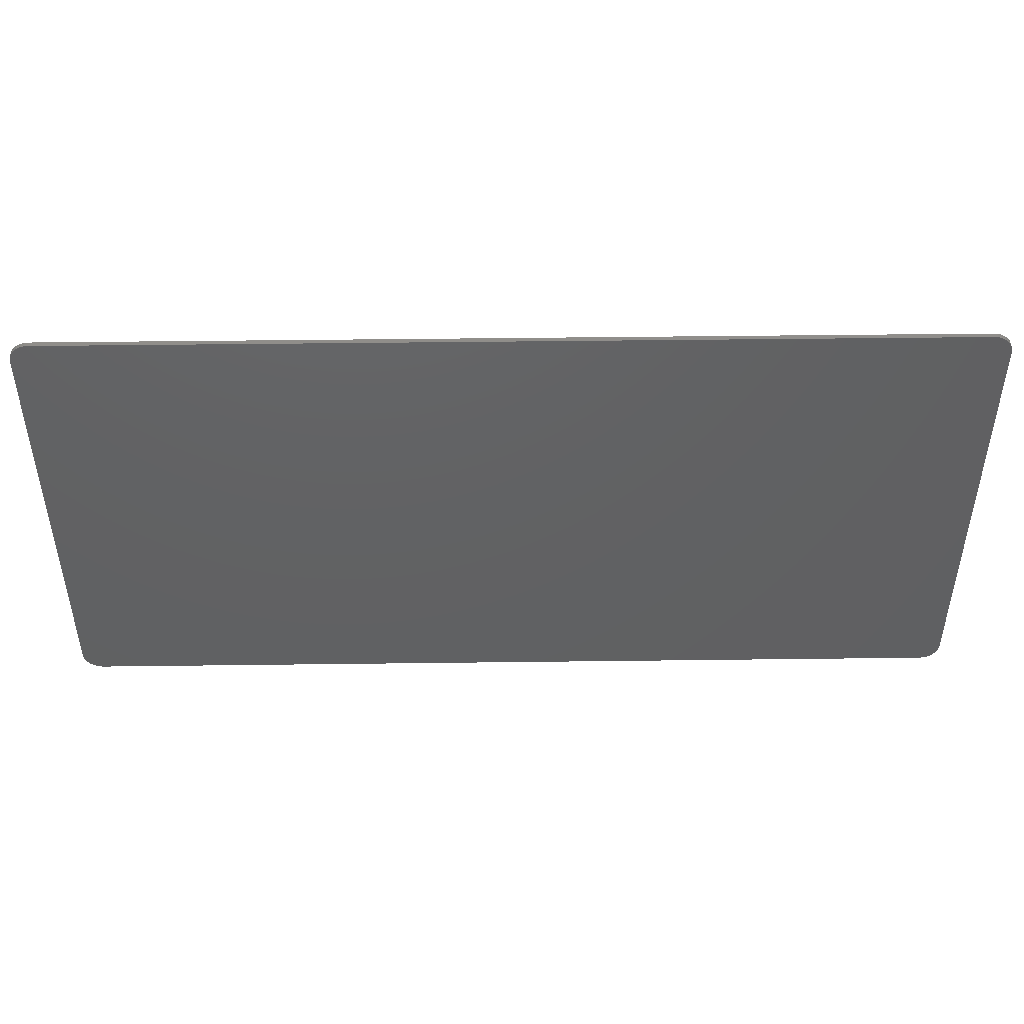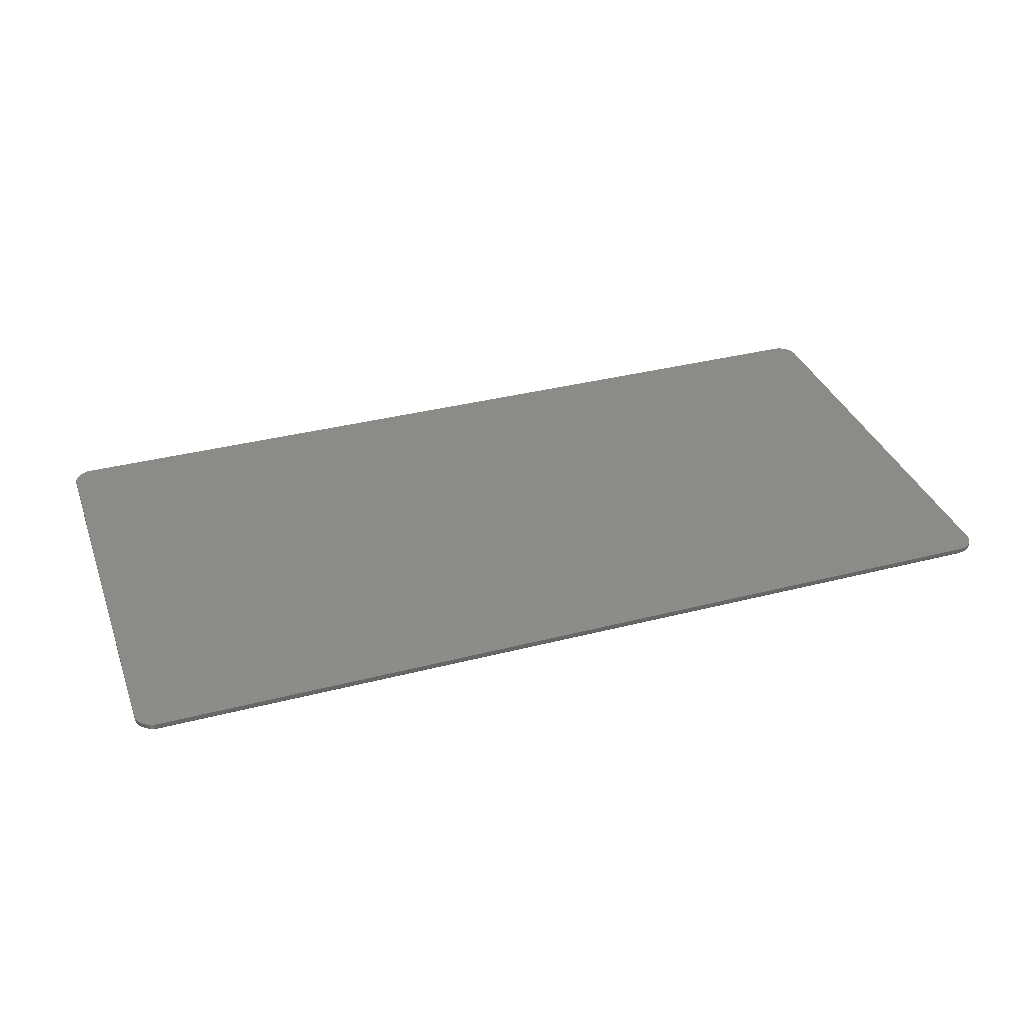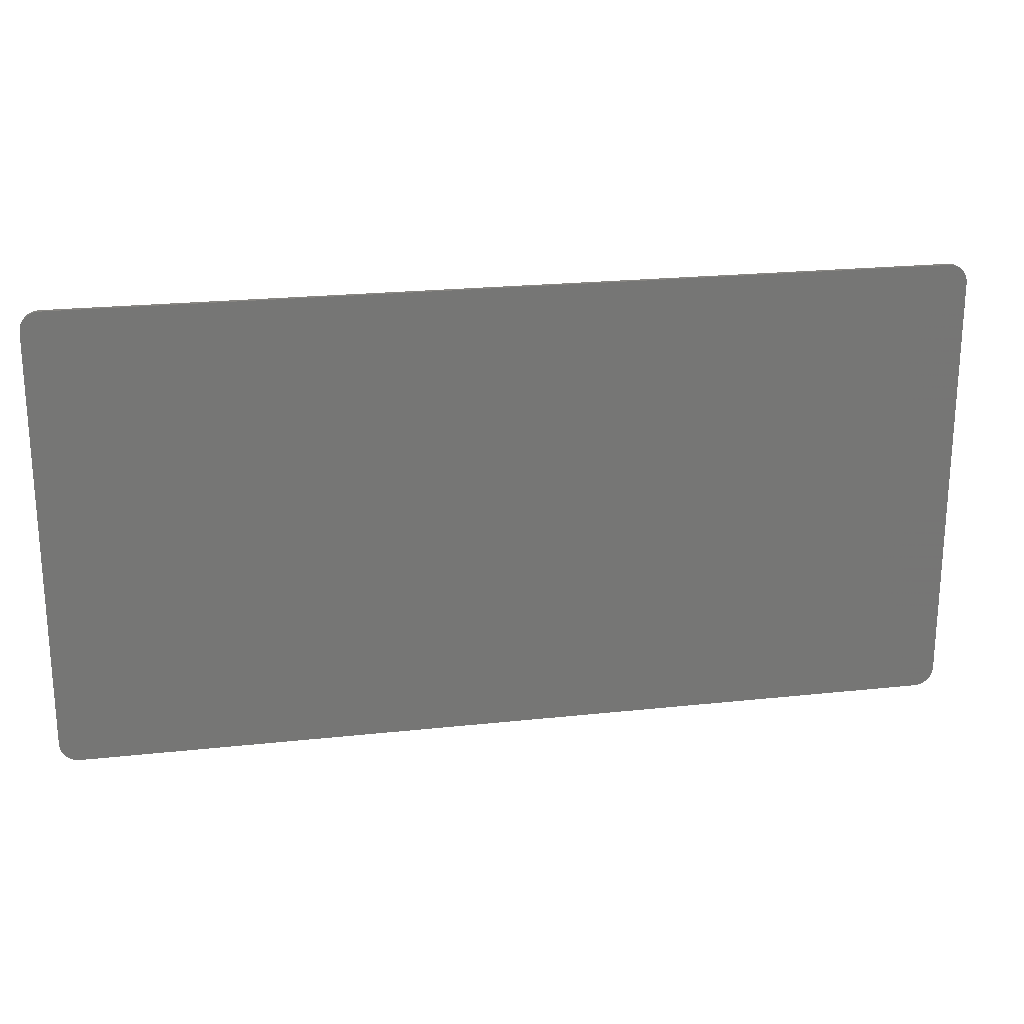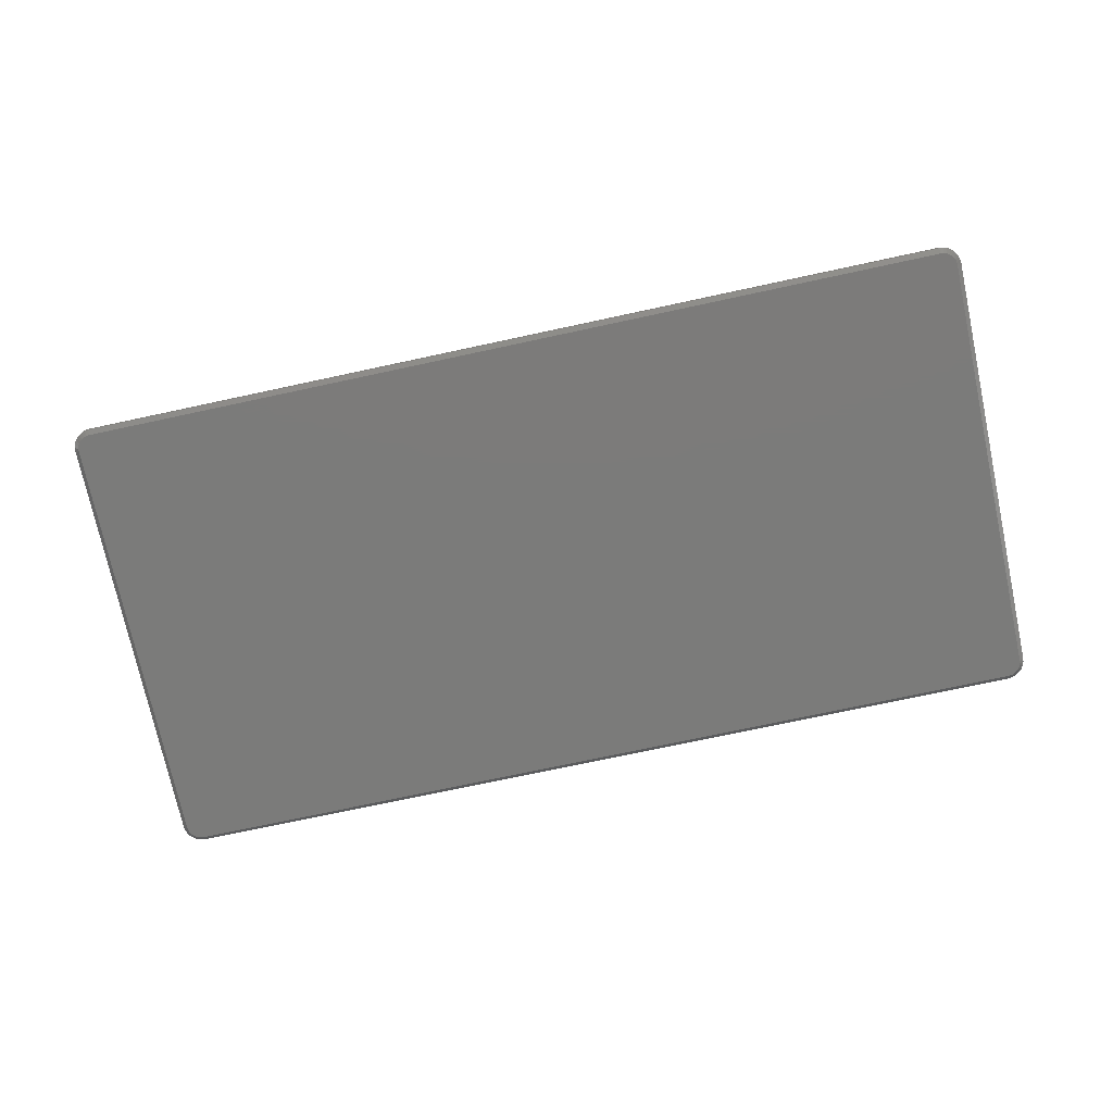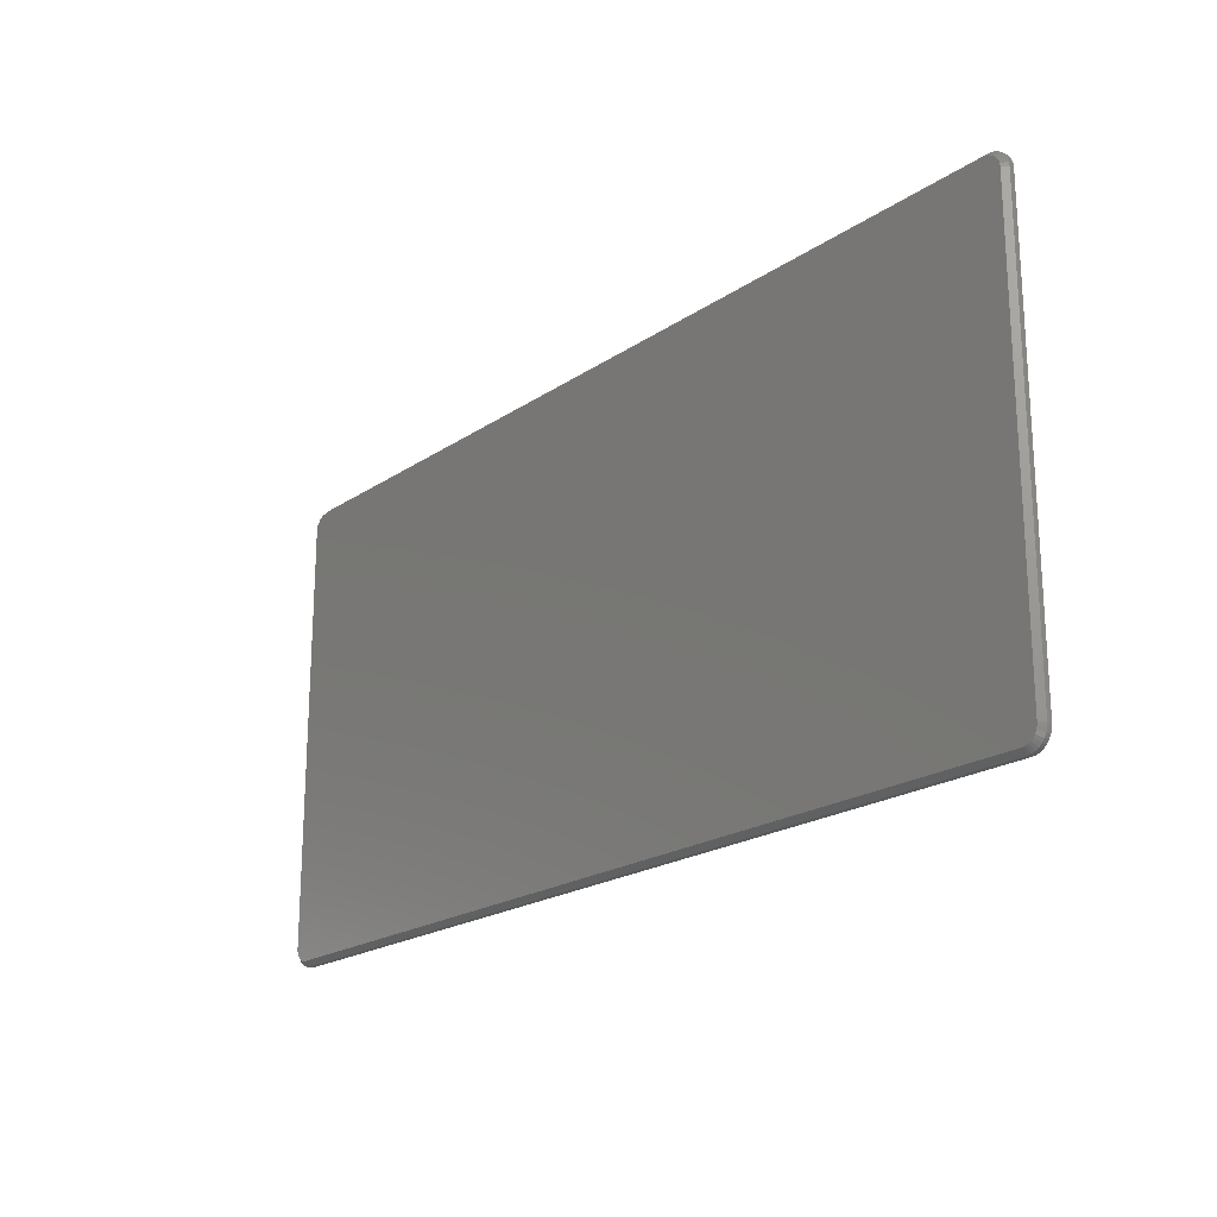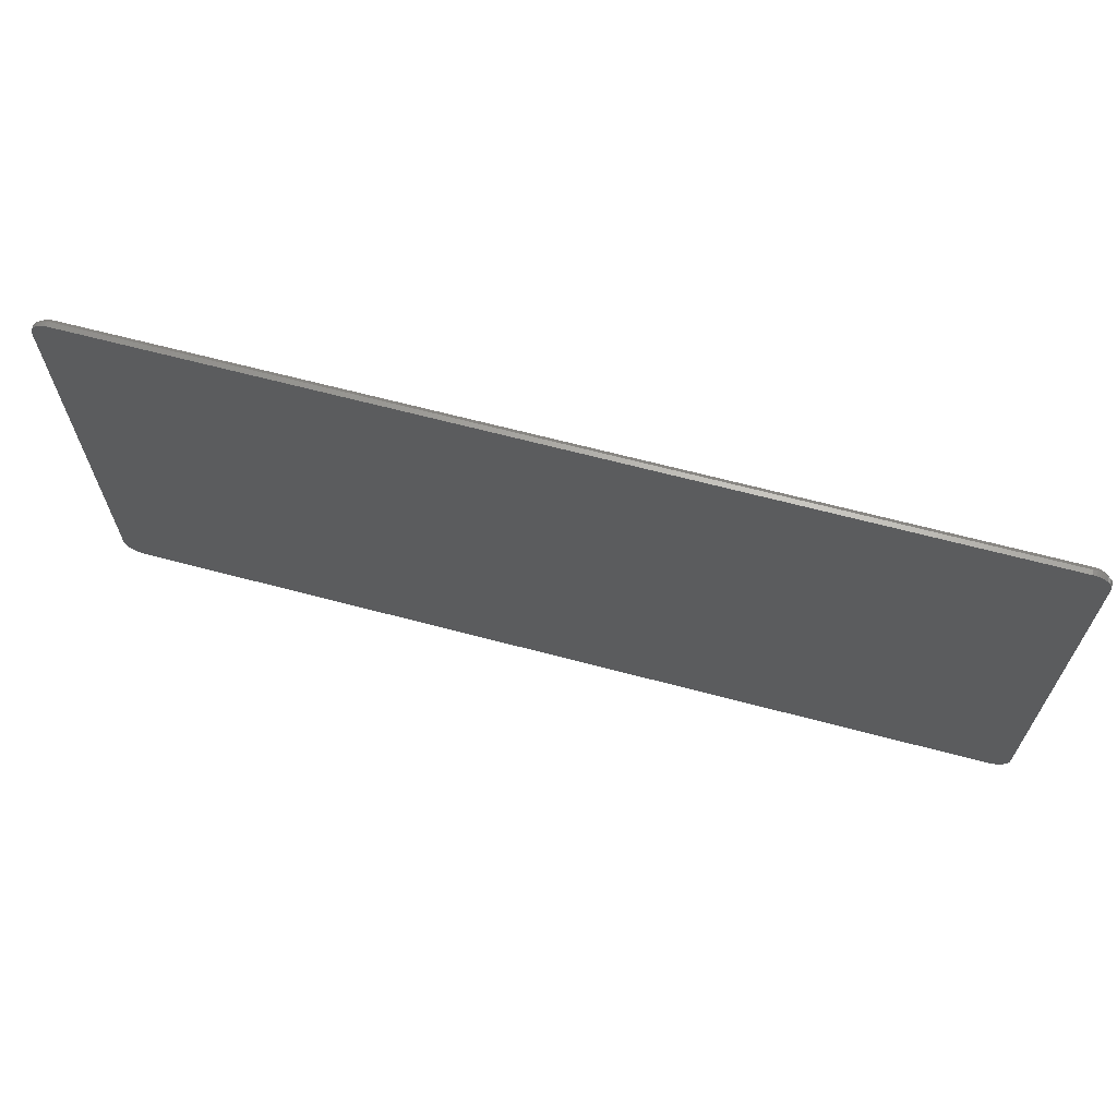
<metadata>
{"format":"stl","ext":"stl","renderer":"f3d","projection":"perspective","resolution":1024,"background":"white","views":[{"elev":46.9,"azim":-0.8,"up":"+Y"},{"elev":35.1,"azim":161.1,"up":"+Z"},{"elev":21.9,"azim":-10.8,"up":"+Y"},{"elev":-74.4,"azim":12.1,"up":"+Z"},{"elev":-20.5,"azim":-129.6,"up":"+Y"},{"elev":66.0,"azim":14.9,"up":"+Y"}]}
</metadata>
<code>
# stl→obj: 108 verts, 212 faces
v 0.7316 0.3707 0
v -0.7316 0.3707 0
v 0.7275 0.3729 0
v -0.7352 0.3678 0
v 0.7352 0.3678 0
v -0.7382 0.3642 0
v 0.7382 0.3642 0
v -0.7404 0.3601 0
v 0.7404 0.3601 0
v -0.7417 0.3556 0
v 0.7417 0.3556 0
v 0.7404 -0.3528 0
v -0.7404 -0.3528 0
v 0.7417 -0.3484 0
v -0.7382 -0.357 0
v 0.7382 -0.357 0
v -0.7352 -0.3606 0
v 0.7352 -0.3606 0
v -0.7316 -0.3635 0
v 0.7316 -0.3635 0
v -0.7275 -0.3657 0
v -0.7275 0.3729 0
v -0.7231 0.3743 0
v -0.7184 0.3748 0
v 0.7184 0.3748 0
v 0.7231 0.3743 0
v 0.7275 -0.3657 0
v 0.7231 -0.3671 0
v 0.7184 -0.3675 0
v -0.7184 -0.3675 0
v -0.7231 -0.3671 0
v -0.7417 -0.3484 0
v -0.7422 -0.3438 0
v 0.7422 -0.3438 0
v -0.7422 0.351 0
v 0.7422 0.351 0
v -0.75 0.351 0.01562
v -0.75 0.351 0.007812
v -0.75 -0.3438 0.01562
v -0.75 -0.3438 0.007812
v -0.7494 0.3571 0.007812
v -0.7494 0.3571 0.01562
v -0.7476 0.3631 0.007812
v -0.7476 0.3631 0.01562
v -0.7447 0.3685 0.007812
v -0.7447 0.3685 0.01562
v -0.7408 0.3733 0.007812
v -0.7408 0.3733 0.01562
v -0.736 0.3772 0.007812
v -0.736 0.3772 0.01562
v -0.7305 0.3802 0.007812
v -0.7305 0.3802 0.01562
v -0.7246 0.382 0.007812
v -0.7246 0.382 0.01562
v -0.7184 0.3826 0.007812
v -0.7184 0.3826 0.01562
v 0.7184 0.3826 0.01562
v 0.7184 0.3826 0.007812
v 0.7246 0.382 0.007812
v 0.7246 0.382 0.01562
v 0.7305 0.3802 0.007812
v 0.7305 0.3802 0.01562
v 0.736 0.3772 0.007812
v 0.736 0.3772 0.01562
v 0.7408 0.3733 0.007812
v 0.7408 0.3733 0.01562
v 0.7447 0.3685 0.007812
v 0.7447 0.3685 0.01562
v 0.7476 0.3631 0.007812
v 0.7476 0.3631 0.01562
v 0.7494 0.3571 0.007812
v 0.7494 0.3571 0.01562
v 0.75 0.351 0.007812
v 0.75 0.351 0.01562
v 0.75 -0.3438 0.01562
v 0.75 -0.3438 0.007812
v 0.7494 -0.3499 0.007812
v 0.7494 -0.3499 0.01562
v 0.7476 -0.3558 0.007812
v 0.7476 -0.3558 0.01562
v 0.7447 -0.3613 0.007812
v 0.7447 -0.3613 0.01562
v 0.7408 -0.3661 0.007812
v 0.7408 -0.3661 0.01562
v 0.736 -0.37 0.007812
v 0.736 -0.37 0.01562
v 0.7305 -0.3729 0.007812
v 0.7305 -0.3729 0.01562
v 0.7246 -0.3747 0.007812
v 0.7246 -0.3747 0.01562
v 0.7184 -0.3753 0.007812
v 0.7184 -0.3753 0.01562
v -0.7184 -0.3753 0.01562
v -0.7184 -0.3753 0.007812
v -0.7246 -0.3747 0.007812
v -0.7246 -0.3747 0.01562
v -0.7305 -0.3729 0.007812
v -0.7305 -0.3729 0.01562
v -0.736 -0.37 0.007812
v -0.736 -0.37 0.01562
v -0.7408 -0.3661 0.007812
v -0.7408 -0.3661 0.01562
v -0.7447 -0.3613 0.007812
v -0.7447 -0.3613 0.01562
v -0.7476 -0.3558 0.007812
v -0.7476 -0.3558 0.01562
v -0.7494 -0.3499 0.007812
v -0.7494 -0.3499 0.01562
f 1 2 3
f 4 2 1
f 5 4 1
f 6 4 5
f 7 6 5
f 8 6 7
f 9 8 7
f 10 8 9
f 11 10 9
f 12 13 14
f 15 13 12
f 16 15 12
f 17 15 16
f 18 17 16
f 19 17 18
f 20 19 18
f 21 19 20
f 22 23 24
f 22 24 25
f 22 25 26
f 22 26 3
f 22 3 2
f 27 28 29
f 27 29 30
f 27 30 31
f 27 31 21
f 27 21 20
f 13 32 14
f 14 32 33
f 14 33 34
f 34 33 35
f 34 35 36
f 36 35 10
f 36 10 11
f 37 38 39
f 39 38 40
f 38 37 41
f 41 37 42
f 41 42 43
f 43 42 44
f 43 44 45
f 45 44 46
f 45 46 47
f 47 46 48
f 47 48 49
f 49 48 50
f 49 50 51
f 51 50 52
f 51 52 53
f 53 52 54
f 53 54 55
f 55 54 56
f 57 58 56
f 56 58 55
f 58 57 59
f 59 57 60
f 59 60 61
f 61 60 62
f 61 62 63
f 63 62 64
f 63 64 65
f 65 64 66
f 65 66 67
f 67 66 68
f 67 68 69
f 69 68 70
f 69 70 71
f 71 70 72
f 71 72 73
f 73 72 74
f 75 76 74
f 74 76 73
f 76 75 77
f 77 75 78
f 77 78 79
f 79 78 80
f 79 80 81
f 81 80 82
f 81 82 83
f 83 82 84
f 83 84 85
f 85 84 86
f 85 86 87
f 87 86 88
f 87 88 89
f 89 88 90
f 89 90 91
f 91 90 92
f 93 94 92
f 92 94 91
f 94 93 95
f 95 93 96
f 95 96 97
f 97 96 98
f 97 98 99
f 99 98 100
f 99 100 101
f 101 100 102
f 101 102 103
f 103 102 104
f 103 104 105
f 105 104 106
f 105 106 107
f 107 106 108
f 107 108 40
f 40 108 39
f 24 53 55
f 24 23 53
f 38 10 35
f 38 41 10
f 22 51 53
f 22 53 23
f 2 47 49
f 49 51 2
f 2 51 22
f 8 43 45
f 8 45 6
f 45 4 6
f 41 43 10
f 10 43 8
f 47 2 4
f 4 45 47
f 58 25 55
f 55 25 24
f 36 71 73
f 36 11 71
f 58 26 25
f 58 59 26
f 9 69 71
f 9 71 11
f 7 65 67
f 67 69 7
f 7 69 9
f 3 61 63
f 3 63 1
f 63 5 1
f 59 61 26
f 26 61 3
f 65 7 5
f 5 63 65
f 76 34 73
f 73 34 36
f 29 89 91
f 29 28 89
f 76 14 34
f 76 77 14
f 27 87 89
f 27 89 28
f 20 83 85
f 85 87 20
f 20 87 27
f 12 79 81
f 12 81 16
f 81 18 16
f 77 79 14
f 14 79 12
f 83 20 18
f 18 81 83
f 94 30 91
f 91 30 29
f 33 107 40
f 33 32 107
f 94 31 30
f 94 95 31
f 13 105 107
f 13 107 32
f 15 101 103
f 103 105 15
f 15 105 13
f 21 97 99
f 21 99 19
f 99 17 19
f 95 97 31
f 31 97 21
f 101 15 17
f 17 99 101
f 38 35 40
f 40 35 33
f 62 50 64
f 64 50 48
f 64 48 66
f 66 48 46
f 66 46 68
f 68 46 44
f 68 44 70
f 70 44 42
f 70 42 72
f 78 106 80
f 80 106 104
f 80 104 82
f 82 104 102
f 82 102 84
f 84 102 100
f 84 100 86
f 86 100 98
f 52 50 62
f 52 62 60
f 52 60 57
f 52 57 56
f 52 56 54
f 88 86 98
f 88 98 96
f 88 96 93
f 88 93 92
f 88 92 90
f 72 42 74
f 74 42 37
f 74 37 75
f 75 37 39
f 75 39 78
f 78 39 108
f 78 108 106

</code>
